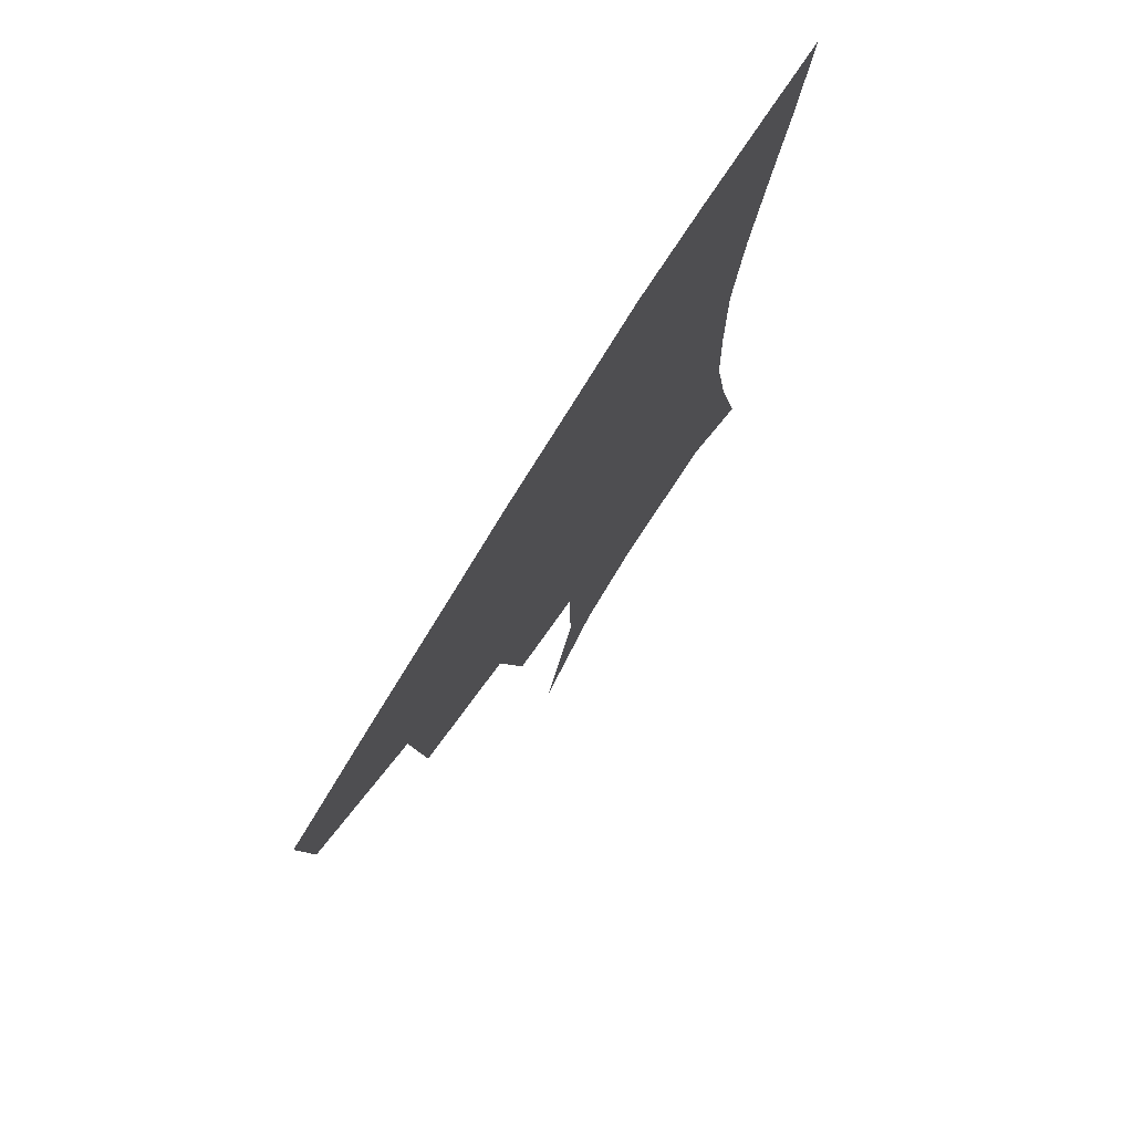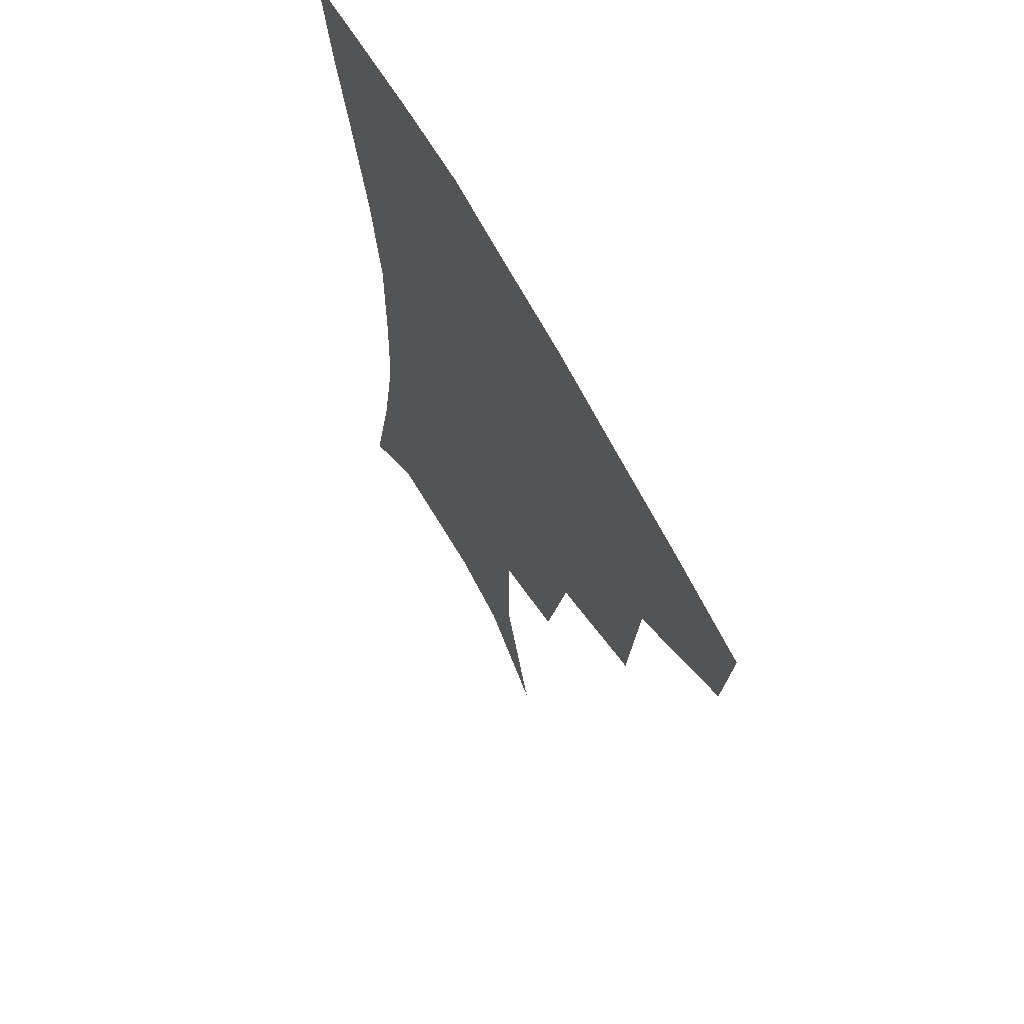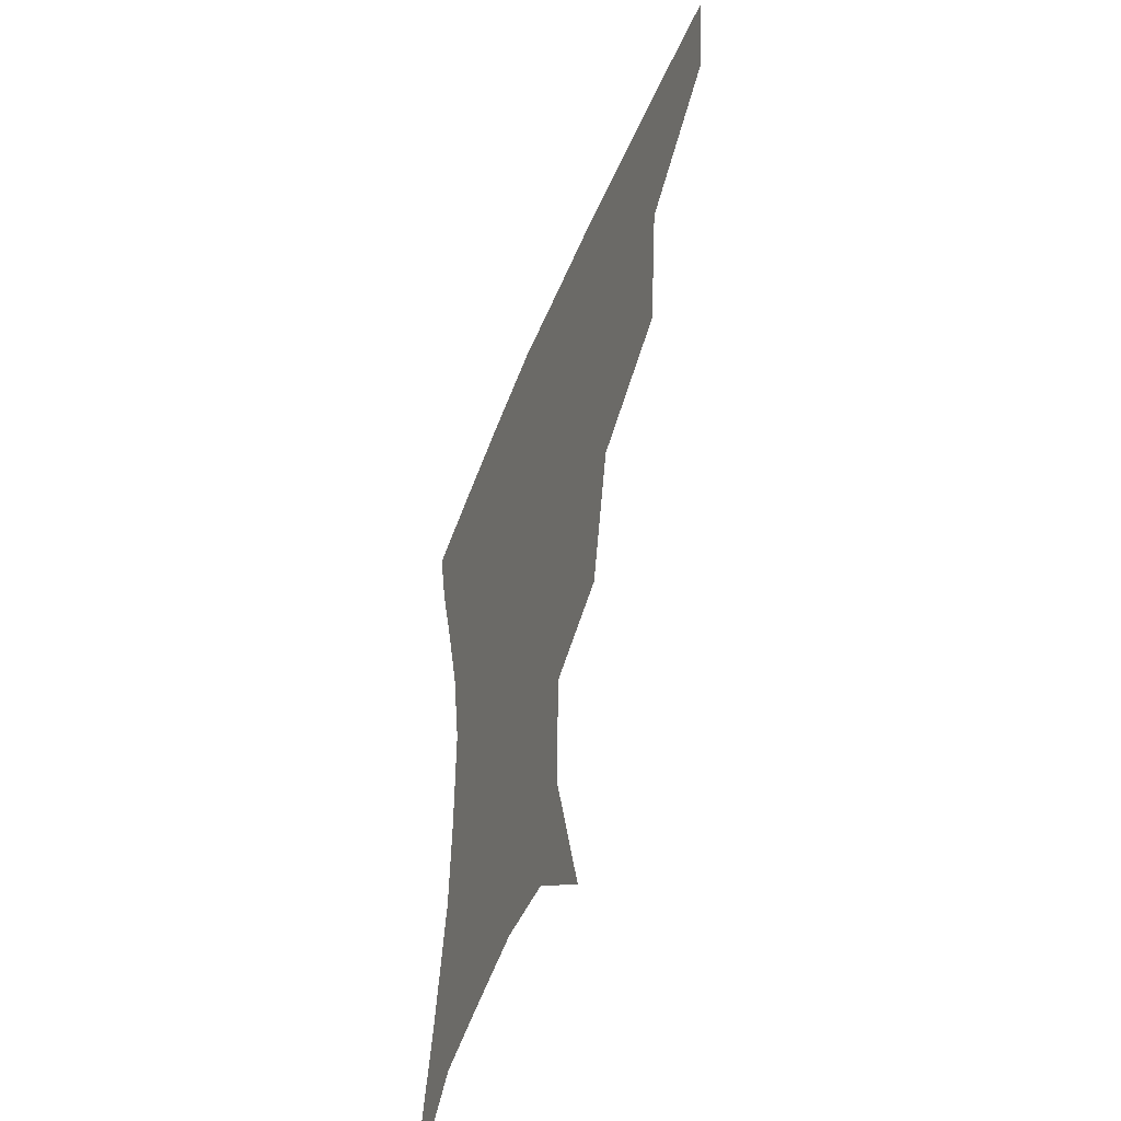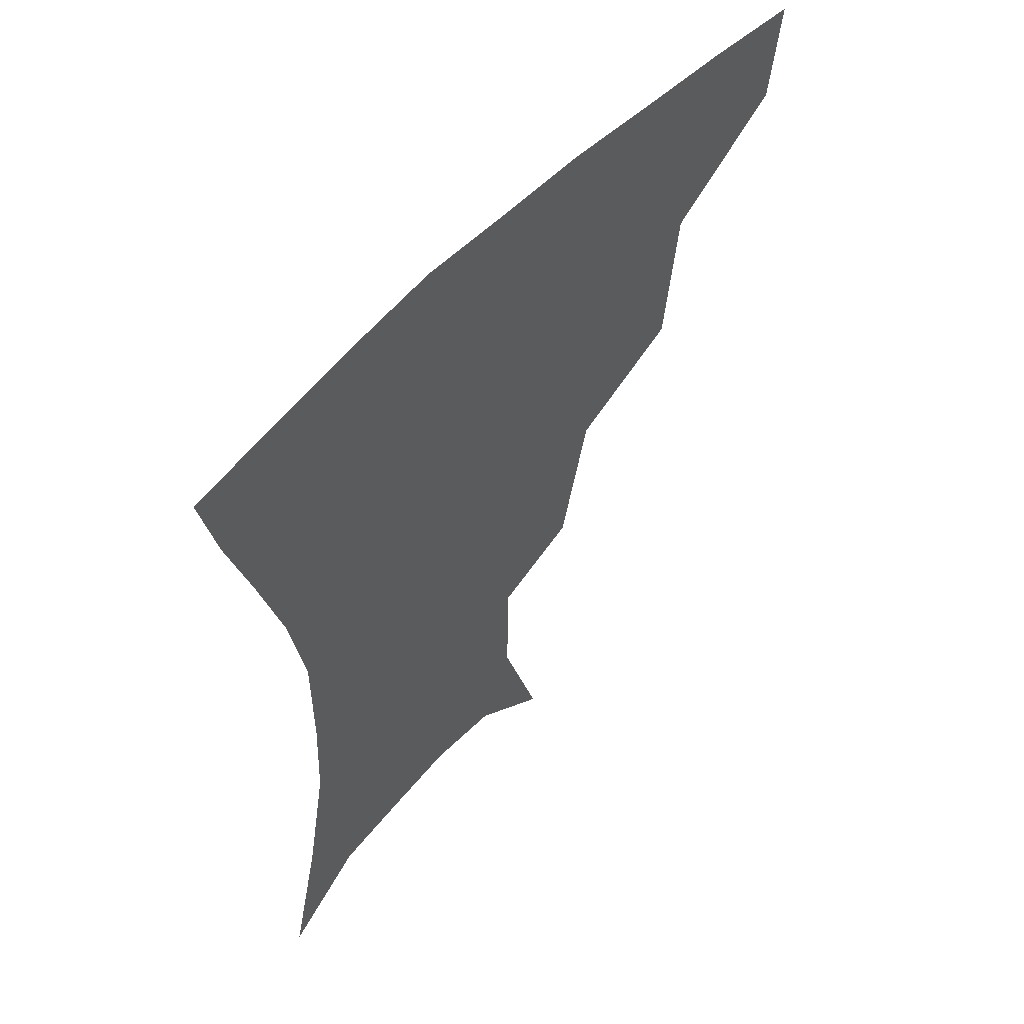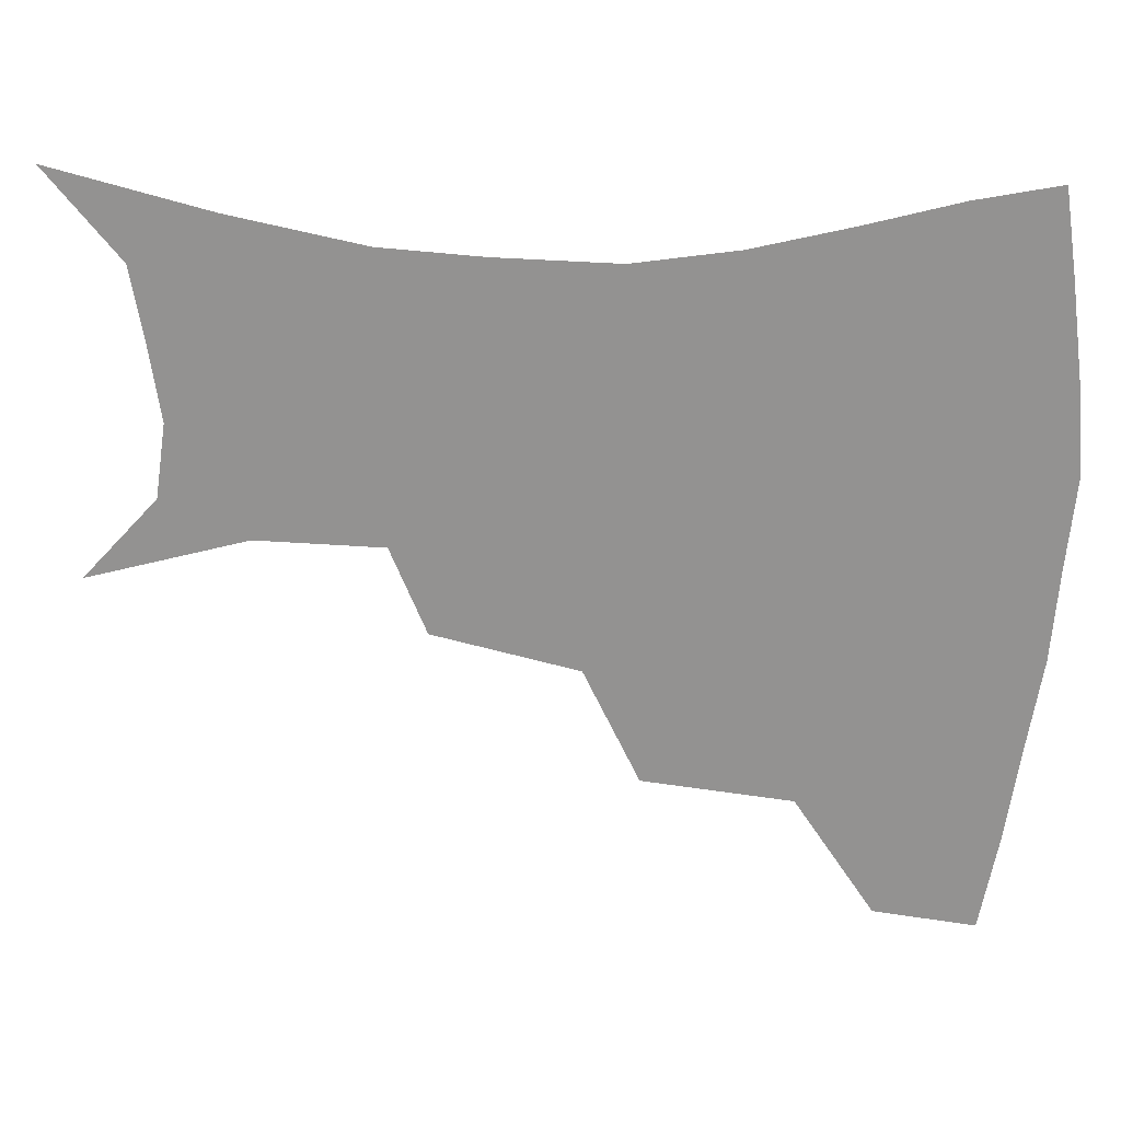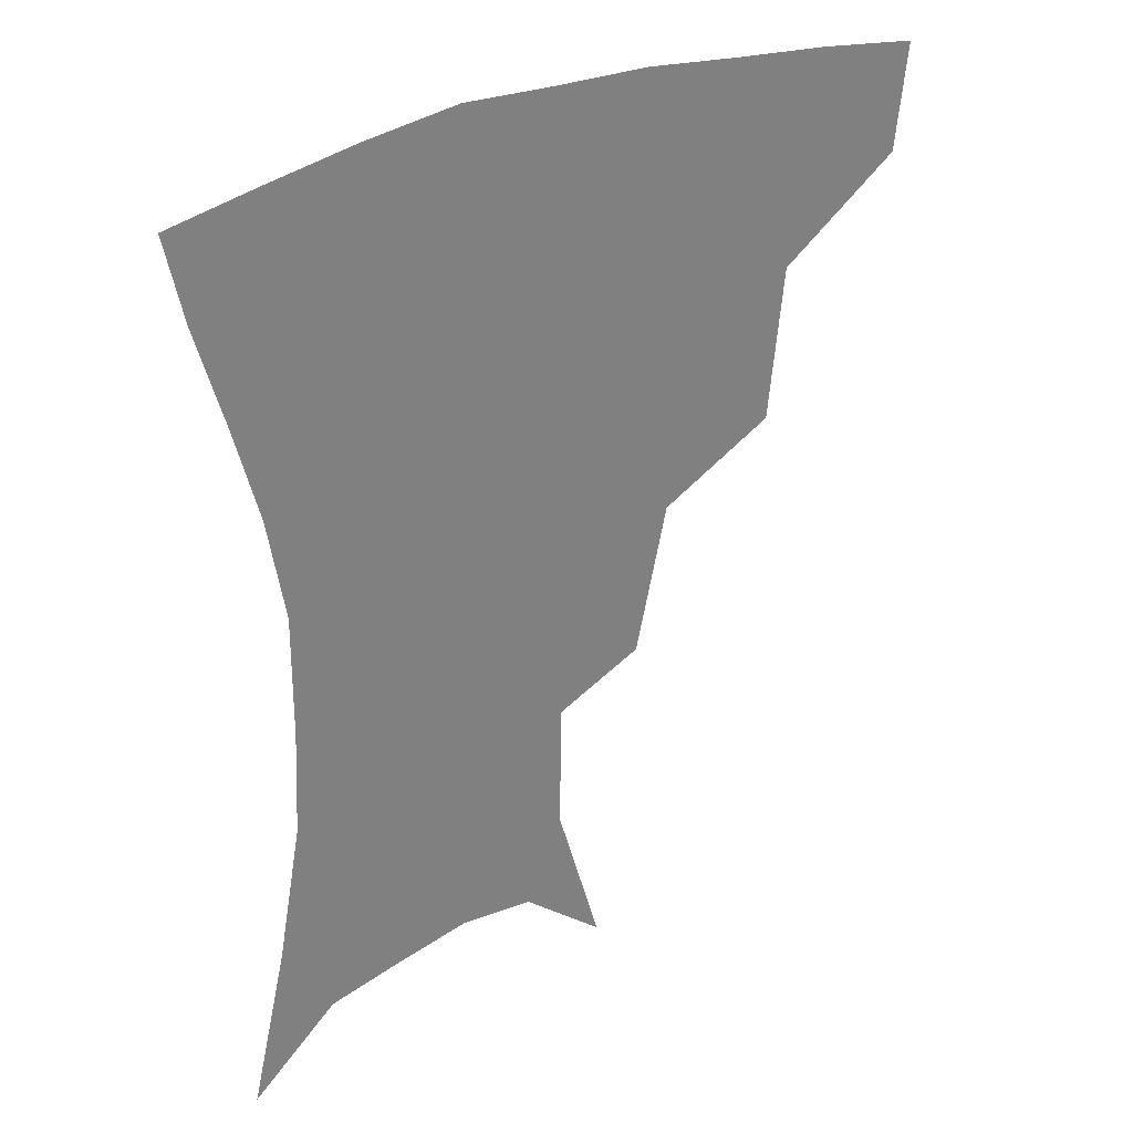
<metadata>
{"format":"obj","ext":"obj","renderer":"f3d","projection":"perspective","resolution":1024,"background":"white","views":[{"elev":75.9,"azim":-58.2,"up":"+Y"},{"elev":64.9,"azim":-118.1,"up":"+Y"},{"elev":-50.7,"azim":-111.3,"up":"+Y"},{"elev":56.5,"azim":132.4,"up":"+Y"},{"elev":-66.5,"azim":87.5,"up":"+Z"},{"elev":31.4,"azim":145.8,"up":"+Y"}]}
</metadata>
<code>
v 458.2 352.3 0
v 454.5 384.1 0
v 499.7 279.7 0
v 494.8 325.8 0
v 489.7 357.9 0
v 485 388.5 0
v 544.8 216.3 0
v 534.8 261.1 0
v 527.5 301.8 0
v 523.3 334 0
v 518.9 362.3 0
v 515.1 391.7 0
v 558.1 117.7 0
v 571.9 165.7 0
v 571.2 204.2 0
v 562.1 237.3 0
v 556 276.7 0
v 553.2 311.4 0
v 550.5 338.8 0
v 547.3 365.6 0
v 544 395 0
v 583.4 139.3 0
v 590.1 180.7 0
v 586.4 215.8 0
v 581.1 250.6 0
v 578.1 284.7 0
v 577.6 316.2 0
v 576.9 341.3 0
v 576.1 366.8 0
v 573 396 0
v 606 141.6 0
v 606.8 181.2 0
v 602.8 222.5 0
v 600.3 256.6 0
v 599.8 288 0
v 600.7 316.6 0
v 602.2 342.2 0
v 602.9 367.1 0
v 600.7 397.5 0
v 629 137.2 0
v 623.8 184.7 0
v 619.7 223.8 0
v 618.9 256.2 0
v 620.2 287.4 0
v 623.1 315.5 0
v 626.3 340.5 0
v 629.6 365.5 0
v 629.8 393.7 0
v 651.6 132.3 0
v 642.4 178.9 0
v 637.6 217 0
v 637.3 248.1 0
v 639.2 280 0
v 643.7 311 0
v 649.5 337.4 0
v 654.9 362.8 0
v 658.3 388.7 0
v 678.2 109.1 0
v 666.7 157.6 0
v 659.2 198.7 0
v 657.7 230 0
v 657.5 267.3 0
v 662.7 298.8 0
v 670.8 329.3 0
v 678.9 357.8 0
v 684.5 383.7 0
v 721 391 0
f 4 5 1
f 1 5 2
f 5 6 2
f 8 9 3
f 3 9 4
f 9 10 4
f 4 10 5
f 10 11 5
f 5 11 6
f 11 12 6
f 15 16 7
f 7 16 8
f 16 17 8
f 8 17 9
f 17 18 9
f 9 18 10
f 18 19 10
f 10 19 11
f 19 20 11
f 11 20 12
f 20 21 12
f 13 22 14
f 22 23 14
f 14 23 15
f 23 24 15
f 15 24 16
f 24 25 16
f 16 25 17
f 25 26 17
f 17 26 18
f 26 27 18
f 18 27 19
f 27 28 19
f 19 28 20
f 28 29 20
f 20 29 21
f 29 30 21
f 22 31 23
f 31 32 23
f 23 32 24
f 32 33 24
f 24 33 25
f 33 34 25
f 25 34 26
f 34 35 26
f 26 35 27
f 35 36 27
f 27 36 28
f 36 37 28
f 28 37 29
f 37 38 29
f 29 38 30
f 38 39 30
f 31 40 32
f 40 41 32
f 32 41 33
f 41 42 33
f 33 42 34
f 42 43 34
f 34 43 35
f 43 44 35
f 35 44 36
f 44 45 36
f 36 45 37
f 45 46 37
f 37 46 38
f 46 47 38
f 38 47 39
f 47 48 39
f 40 49 41
f 49 50 41
f 41 50 42
f 50 51 42
f 42 51 43
f 51 52 43
f 43 52 44
f 52 53 44
f 44 53 45
f 53 54 45
f 45 54 46
f 54 55 46
f 46 55 47
f 55 56 47
f 47 56 48
f 56 57 48
f 49 58 50
f 58 59 50
f 50 59 51
f 59 60 51
f 51 60 52
f 60 61 52
f 52 61 53
f 61 62 53
f 53 62 54
f 62 63 54
f 54 63 55
f 63 64 55
f 55 64 56
f 64 65 56
f 56 65 57
f 65 66 57

</code>
